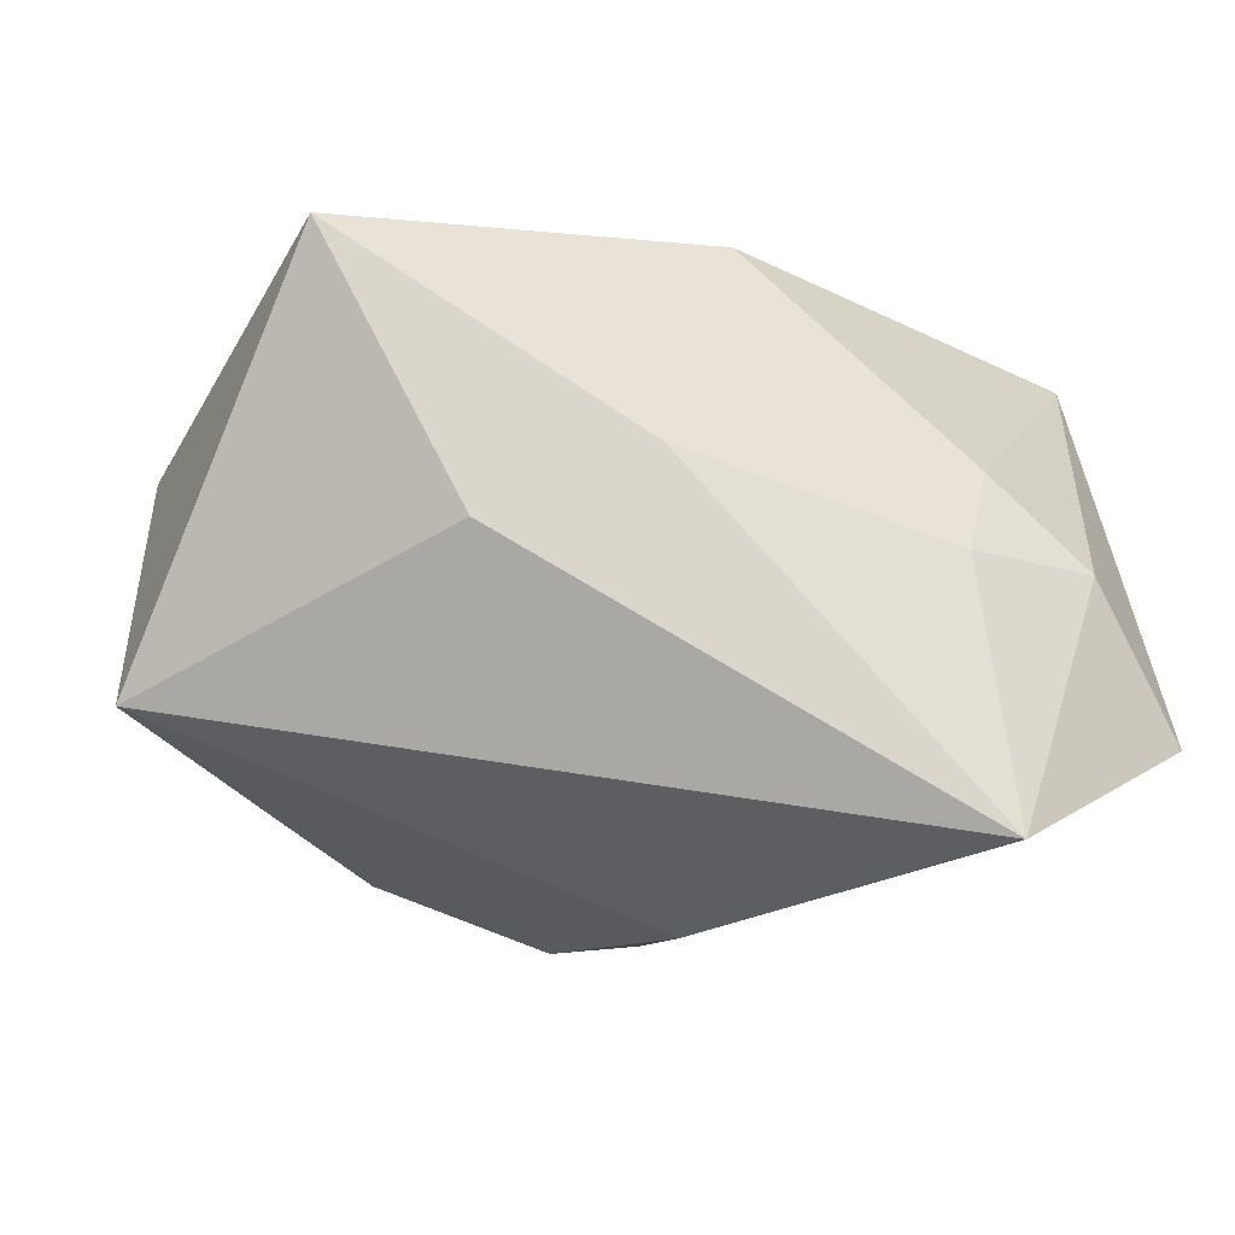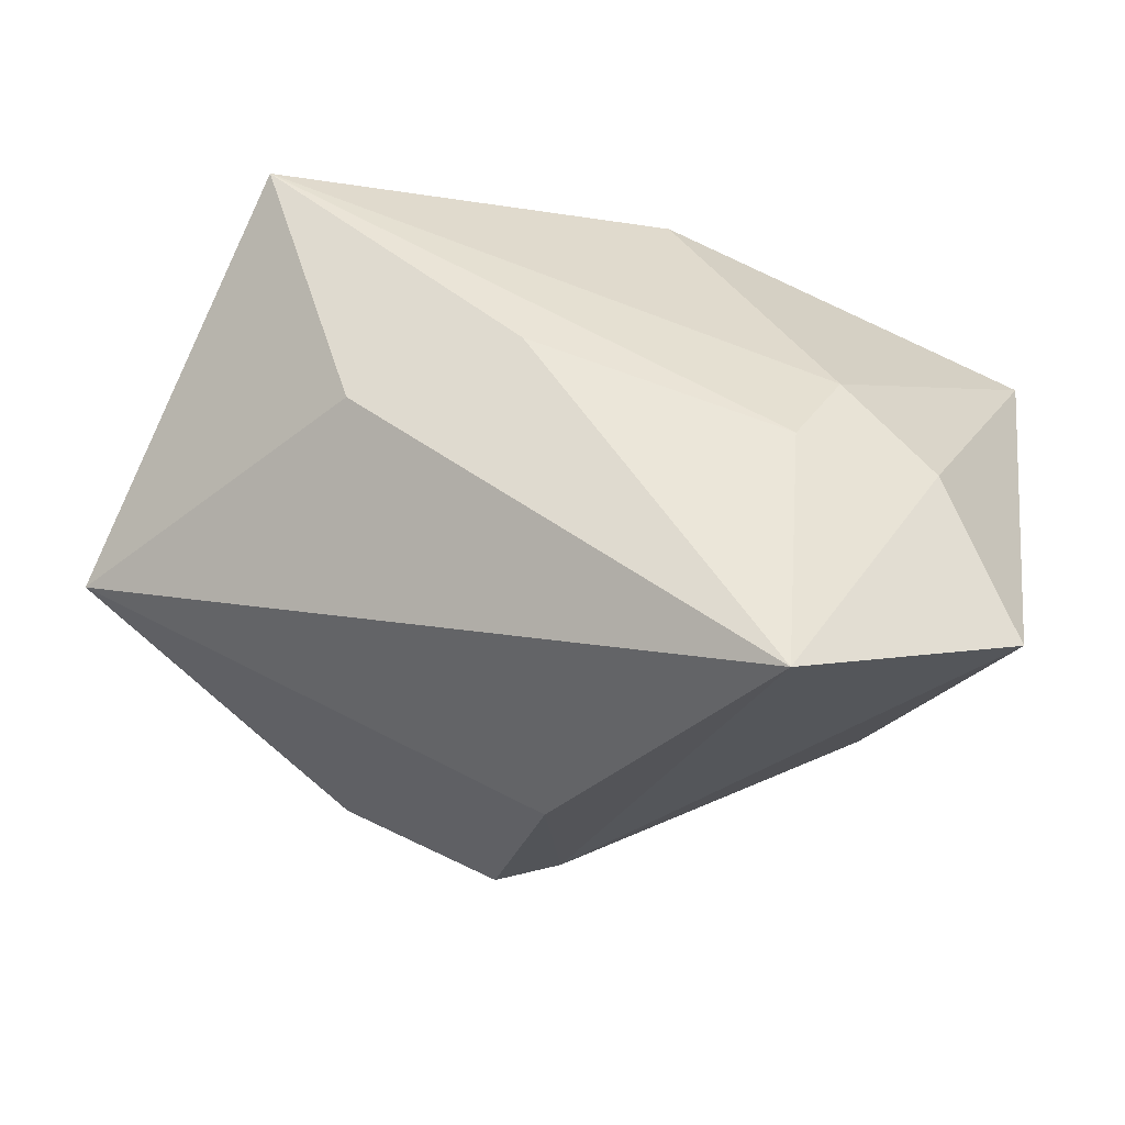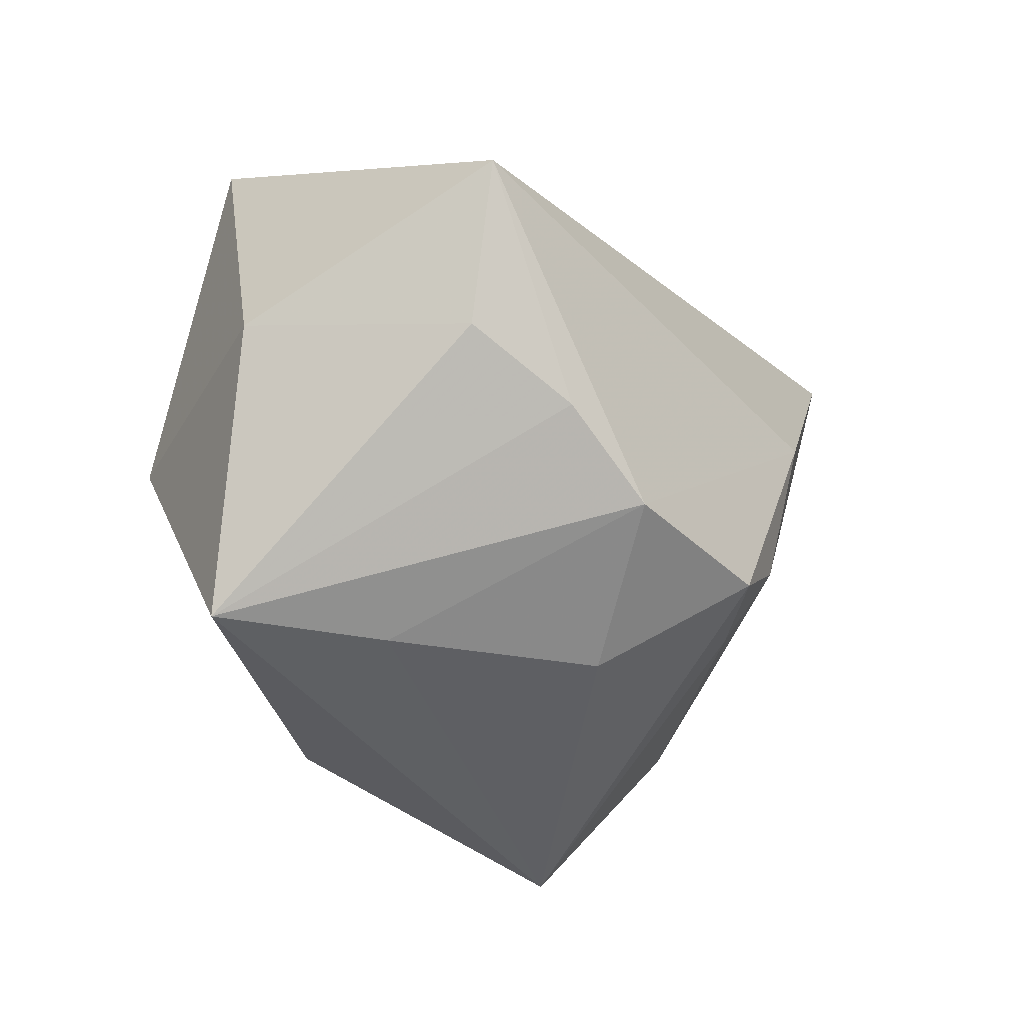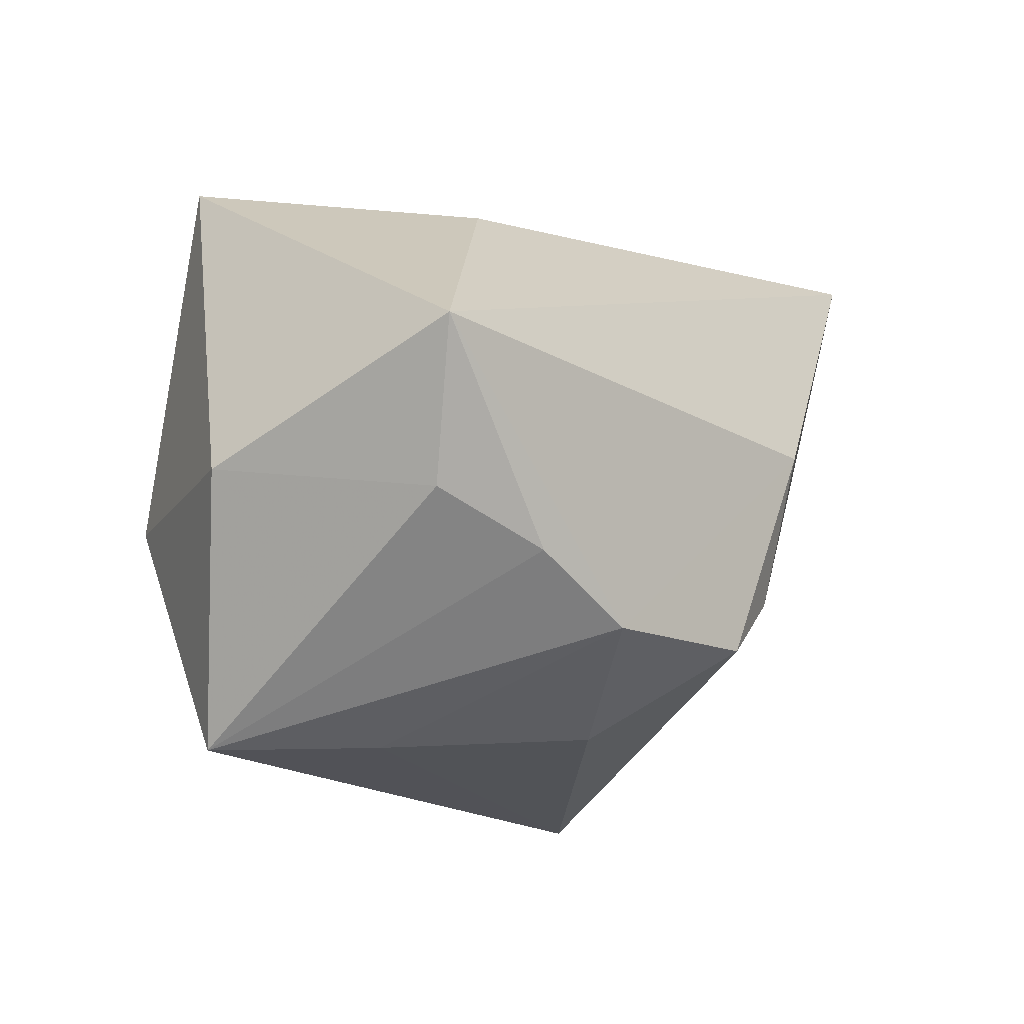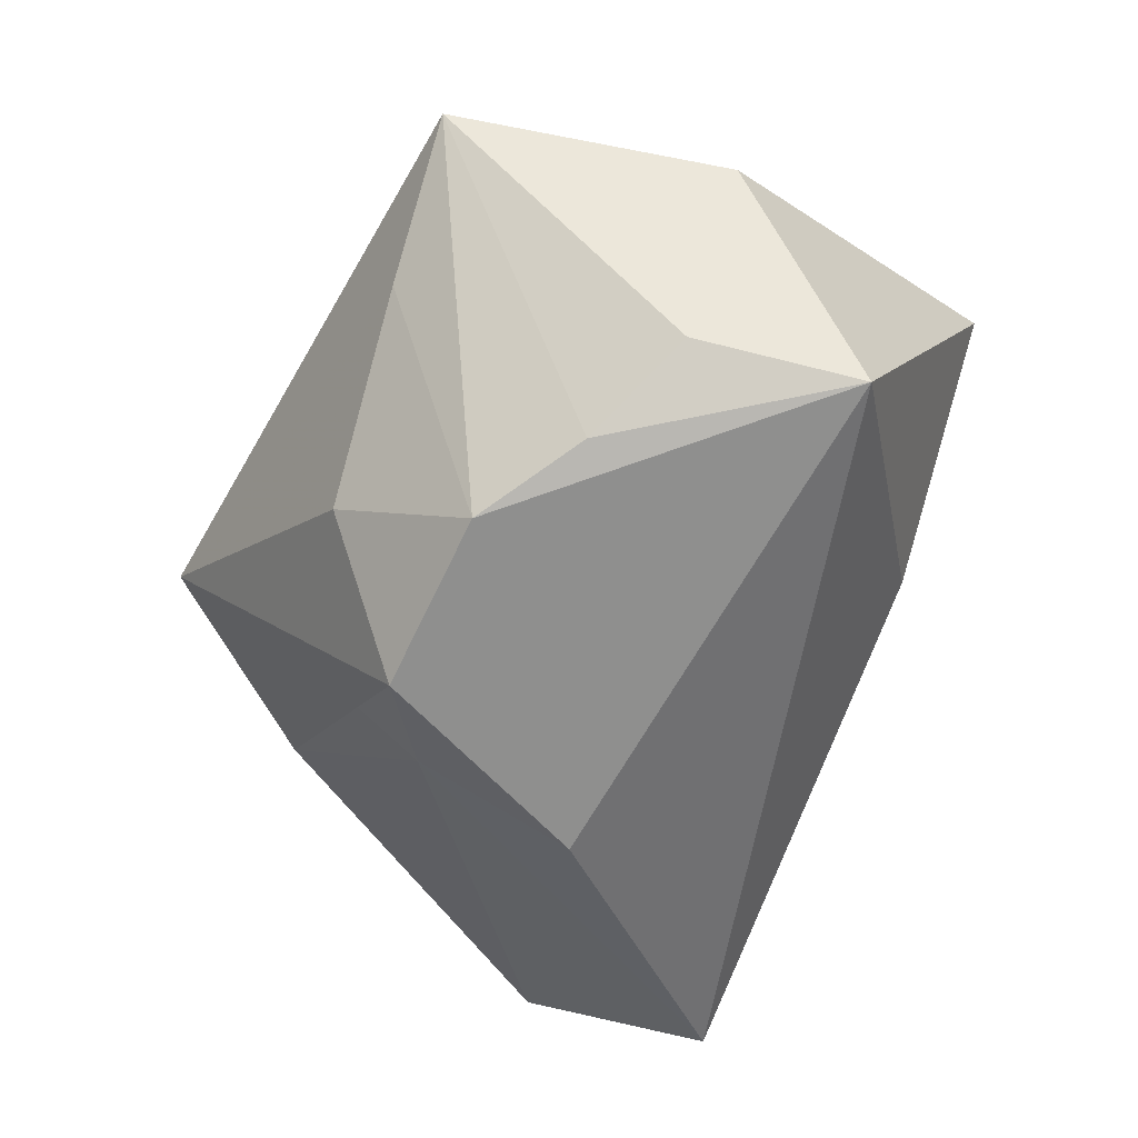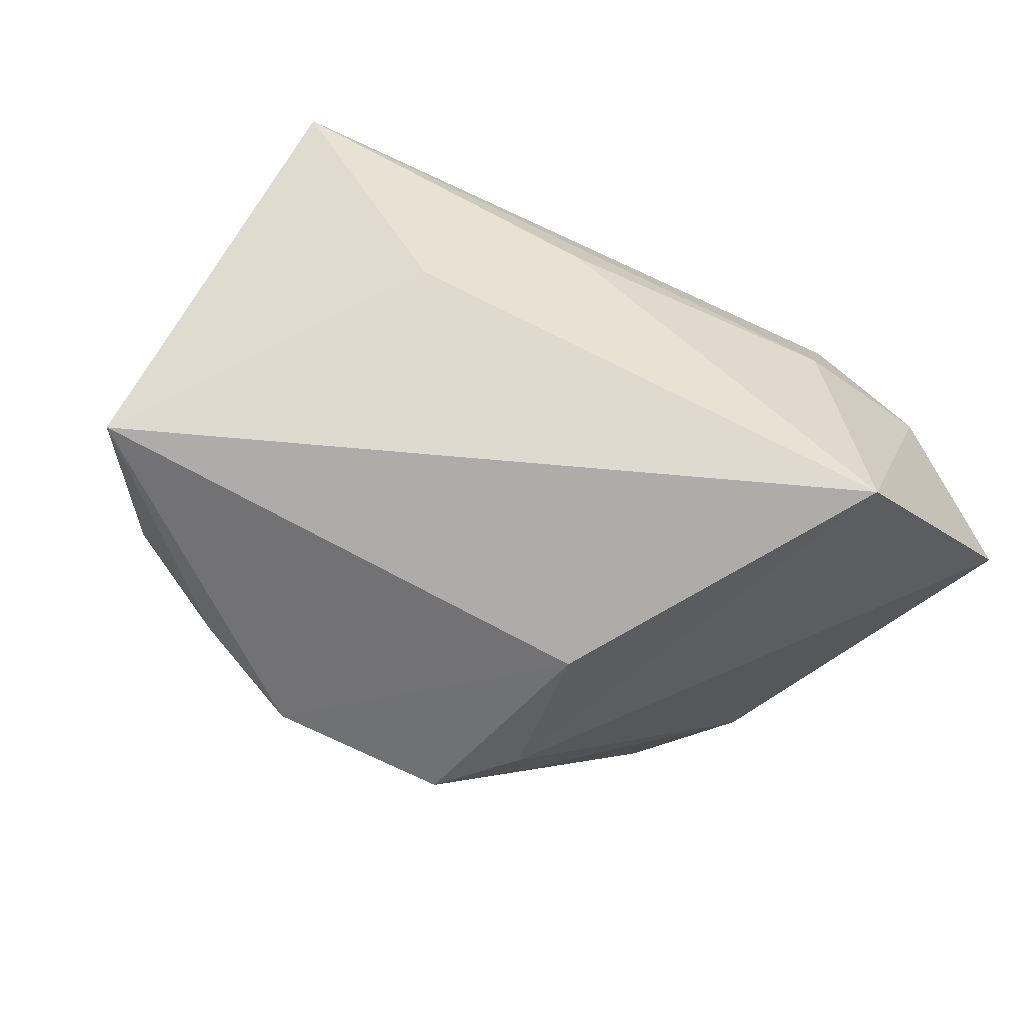
<metadata>
{"format":"obj","ext":"obj","renderer":"f3d","projection":"perspective","resolution":1024,"background":"white","views":[{"elev":-25.2,"azim":-14.7,"up":"+Y"},{"elev":52.0,"azim":11.7,"up":"+Z"},{"elev":-41.1,"azim":-69.0,"up":"+Z"},{"elev":-18.6,"azim":-64.3,"up":"+Z"},{"elev":-45.9,"azim":-120.4,"up":"+Y"},{"elev":-59.6,"azim":-20.3,"up":"+Y"}]}
</metadata>
<code>
v -0.02257 0.02595 -0.006198
v 0.03611 -0.00135 0.00101
v -0.01703 0.003052 -0.02781
v 0.03961 -0.01731 0.01769
v -0.03818 0.008266 -0.007228
v -0.004077 -0.0007465 0.02613
v -0.01689 -0.02071 -0.01947
v 0.02409 0.004214 -0.02879
v -0.001771 -0.02569 -0.0185
v -0.02593 -0.01738 -0.01451
v 0.02205 0.001512 0.02387
v 0.006485 -0.02098 -0.01749
v 0.004205 0.02276 0.01771
v 0.004417 -0.02635 -0.01265
v 0.02839 -0.007273 -0.01384
v 0.01938 -0.006739 0.02647
v -0.004829 -0.01201 -0.02608
v -0.03429 -0.01147 -0.0105
v -0.01765 -0.006815 0.02241
v 0.01361 0.02595 -0.01474
v 0.01456 0.02595 0.005411
v 0.03103 -0.005748 0.02282
v 0.03735 0.02096 0.005467
v -0.0405 -0.01574 0.001969
v 0.02229 -0.02927 0.02632
v -0.03061 0.01618 0.02388
v -0.02659 0.01513 -0.02879
v 0.003881 -0.03018 0.001421
f 20 27 1
f 24 28 25
f 25 19 24
f 24 19 26
f 21 23 20
f 20 1 21
f 16 11 26
f 23 11 22
f 22 16 25
f 11 16 22
f 26 11 13
f 13 11 23
f 23 21 13
f 13 1 26
f 13 21 1
f 25 28 14
f 14 28 9
f 5 1 27
f 5 24 26
f 26 1 5
f 12 14 9
f 15 14 12
f 17 3 8
f 15 12 8
f 8 27 20
f 20 23 8
f 8 3 27
f 9 17 8
f 8 12 9
f 25 16 6
f 6 16 26
f 6 19 25
f 26 19 6
f 23 22 4
f 4 22 25
f 25 14 4
f 4 14 15
f 7 3 17
f 7 17 9
f 27 3 7
f 9 28 7
f 28 24 7
f 2 8 23
f 23 4 2
f 15 8 2
f 2 4 15
f 18 5 27
f 24 5 18
f 10 7 24
f 24 18 10
f 27 7 10
f 10 18 27

</code>
